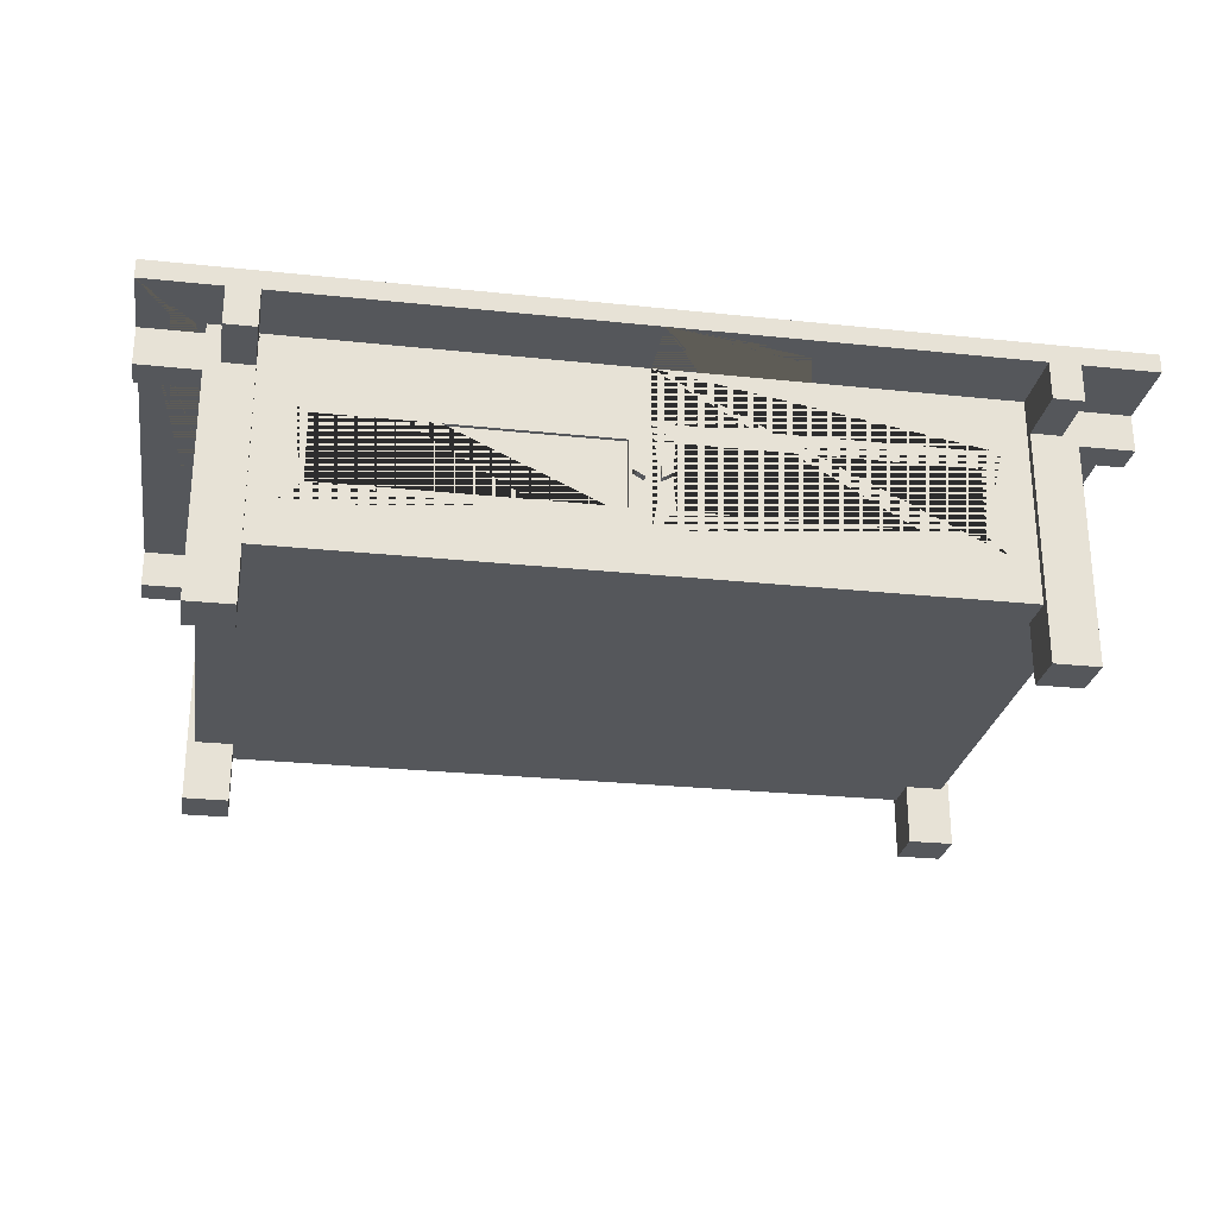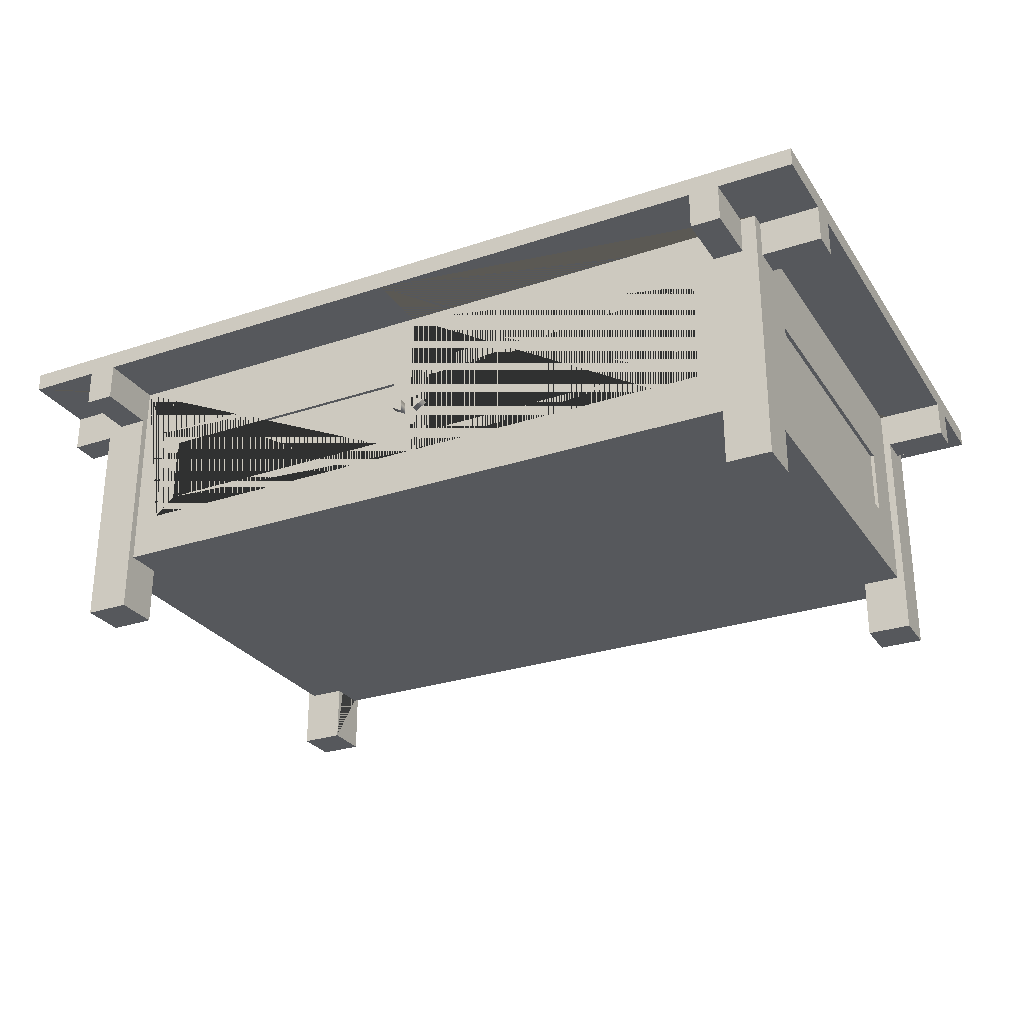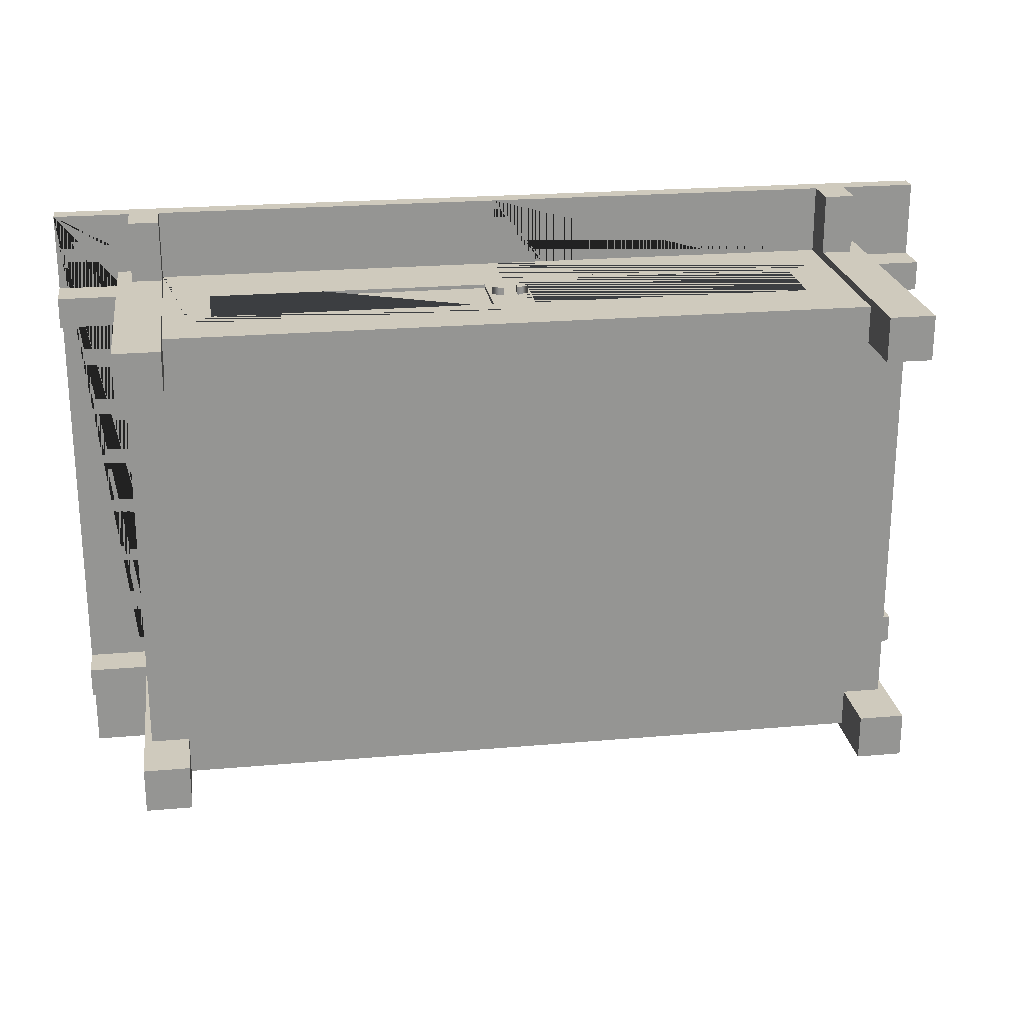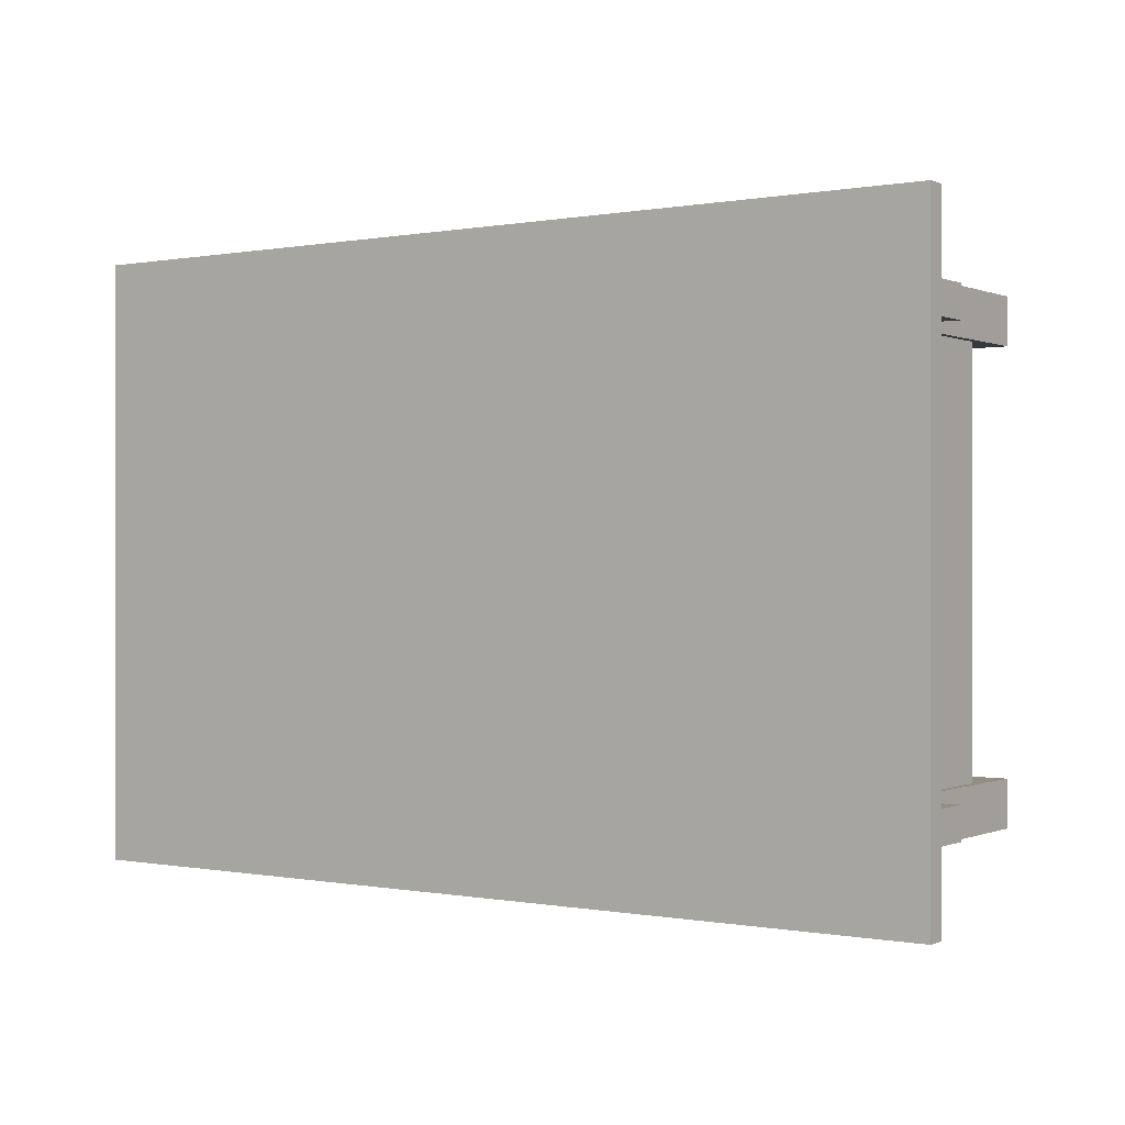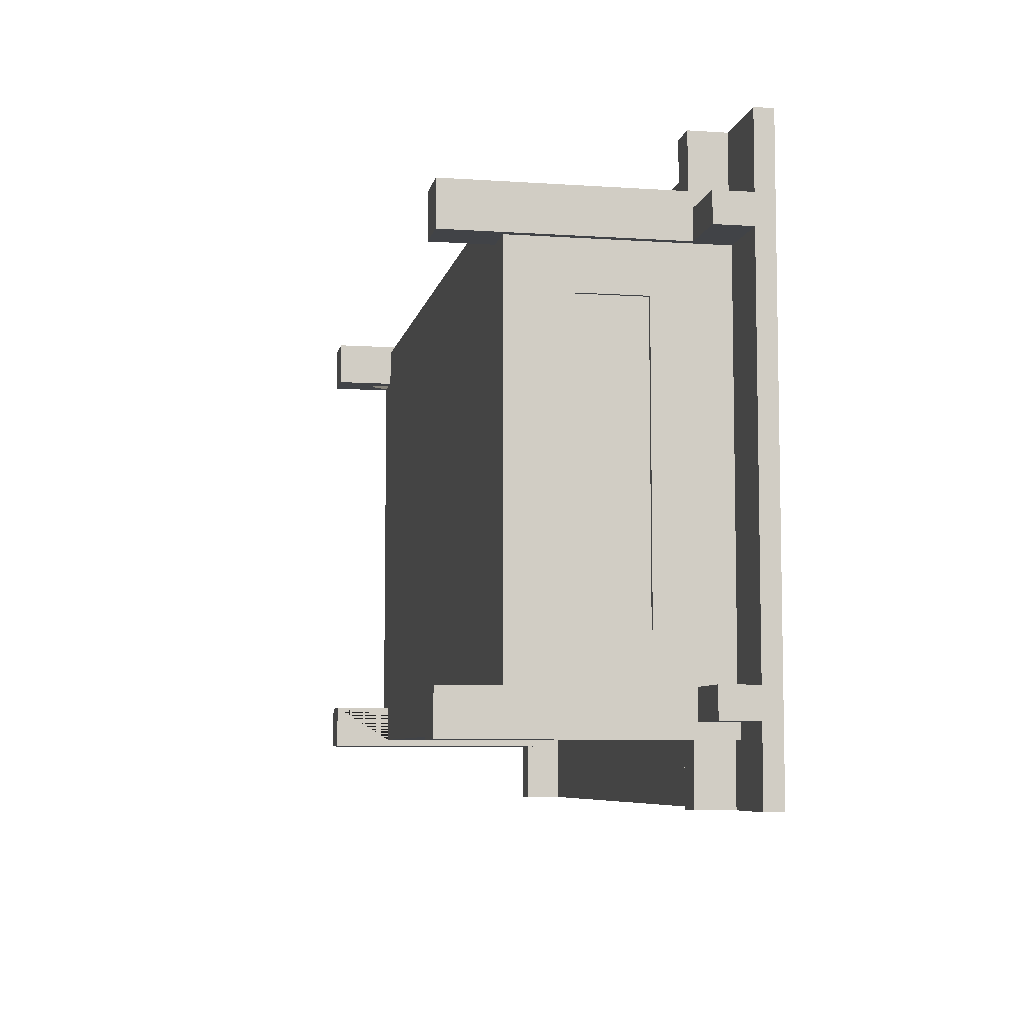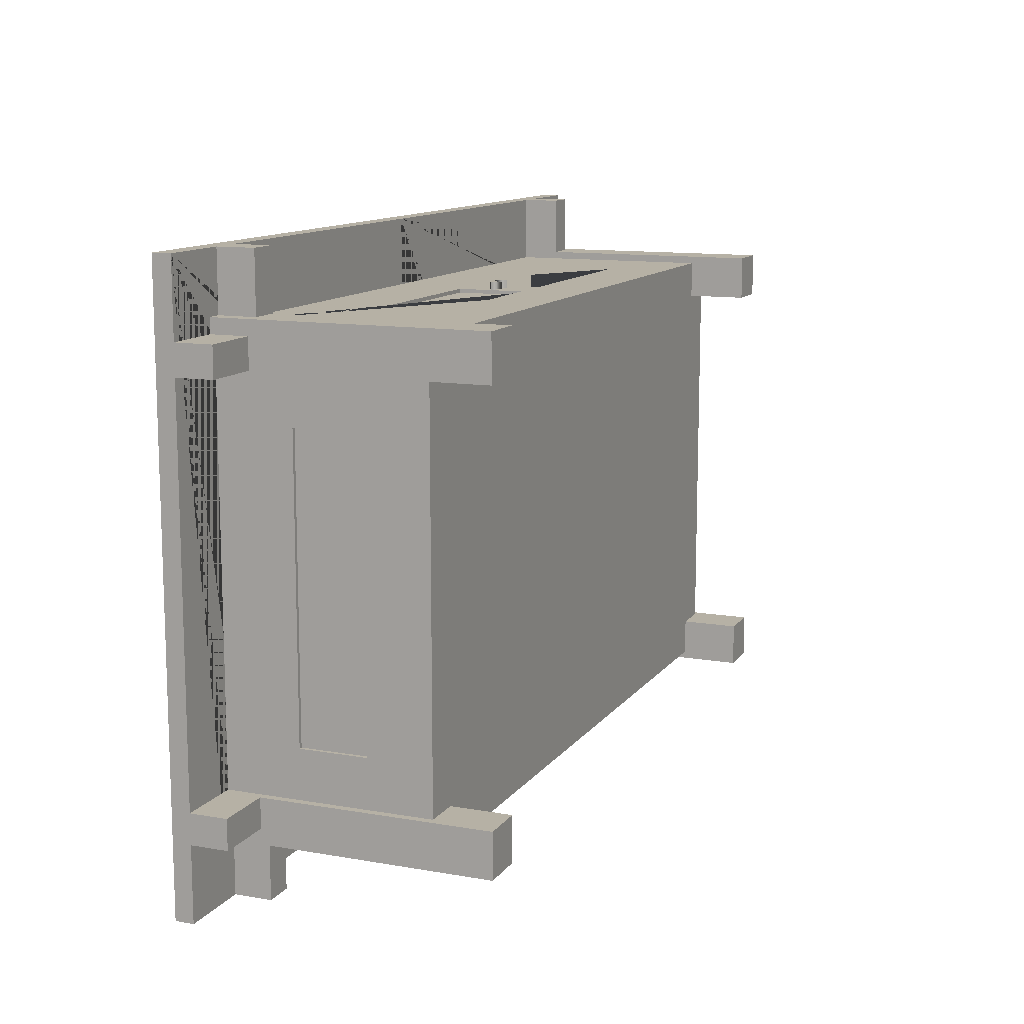
<metadata>
{"format":"obj","ext":"obj","renderer":"f3d","projection":"perspective","resolution":1024,"background":"white","views":[{"elev":-26.5,"azim":-9.4,"up":"+Y"},{"elev":-27.7,"azim":27.0,"up":"+Y"},{"elev":23.0,"azim":-8.5,"up":"+Z"},{"elev":0.0,"azim":-145.3,"up":"+Z"},{"elev":-6.9,"azim":79.0,"up":"+Z"},{"elev":12.0,"azim":-67.6,"up":"+Z"}]}
</metadata>
<code>
g Mesh1 Support1 Half1 Model
v 49 15.25 -0
v 49 15.25 4
v 49 17.75 4
v 49 17.75 -0
f 1 2 3 4
v 51 15.25 4
v 51 15.25 -0
f 5 2 1 6
v 51 17.75 4
f 2 5 7 3
v 51 17.75 -0
f 5 6 8 7
f 3 7 8 4
g Mesh2 Support2 Half1 Model
v 52 15.25 -1
v 56 15.25 -1
v 56 17.75 -1
v 52 17.75 -1
f 9 10 11 12
v 56 15.25 -3
v 52 15.25 -3
f 13 10 9 14
v 56 17.75 -3
f 10 13 15 11
v 52 17.75 -3
f 13 14 16 15
f 11 15 16 12
g Mesh3 Support3 Half1 Model
v 52 15.25 -29
v 56 15.25 -29
v 56 17.75 -29
v 52 17.75 -29
f 17 18 19 20
v 56 15.25 -31
v 52 15.25 -31
f 21 18 17 22
v 56 17.75 -31
f 18 21 23 19
v 52 17.75 -31
f 21 22 24 23
f 19 23 24 20
g Mesh4 Support4 Half1 Model
v 49 15.25 -36
v 49 15.25 -32
v 49 17.75 -32
v 49 17.75 -36
f 25 26 27 28
v 51 15.25 -32
v 51 15.25 -36
f 29 26 25 30
v 51 17.75 -32
f 26 29 31 27
v 51 17.75 -36
f 29 30 32 31
f 27 31 32 28
g Mesh5 Half1 Model
v 51.5 4 -3
v 51.5 7 -5
v 51.5 17.75 -3
f 33 34 35
v 51.5 4 -29
f 34 33 36
v 49 4 -0.5
v 26 4 -0.5
v 26 4 -31.5
v 49 4 -31.5
v 49 4 -29
v 49 4 -3
f 37 38 39 40 41 36 33 42
v 26 17.75 -0.5
v 26 14 -0.5
v 47.28 14 -0.5
v 47.28 7 -0.5
v 26 7 -0.5
v 49 17.75 -0.5
f 43 44 45 46 47 38 37 48
v 27.4 12.75 -0.5
f 44 49 45
v 26.47 10.93 -0.5
f 44 50 49
v 26.47 10.07 -0.5
f 44 51 50
f 47 51 44
v 27.4 8.25 -0.5
f 51 47 52
v 45.88 8.25 -0.5
f 52 47 53
f 46 53 47
f 53 46 45
v 45.88 12.75 -0.5
f 53 45 54
f 54 45 49
v 27.4 12.75 -0.75
v 45.88 12.75 -0.75
f 54 49 55 56
v 27.4 8.25 -0.75
f 49 52 57 55
v 27.22 10.5 -0.5
f 58 52 49
f 52 58 51
f 58 50 51
f 58 49 50
v 26.47 10.93 3.553e-15
v 27.22 10.5 7.105e-15
f 58 50 59 60
v 26.47 10.07 3.553e-15
f 50 51 61 59
f 51 58 60 61
f 60 59 61
v 45.88 8.25 -0.75
f 52 53 62 57
f 53 54 56 62
f 57 62 56 55
v 49 0 -3
v 49 0 -0
v 49 17.75 -0
f 42 63 64 65 48 37
v 52 17.75 -3
v 52 0 -3
f 42 33 35 66 67 63
v 26 17.75 4
v 52 17.75 -0
v 51.5 17.75 -29
v 52 17.75 -32
v 49 17.75 -32
v 49 17.75 -31.5
v 26 17.75 -31.5
v 26 17.75 -36
v 56 17.75 -36
v 56 17.75 4
f 68 43 48 65 69 66 35 70 20 71 72 73 74 75 76 77
v 52 0 -0
f 69 65 64 78
f 64 63 67 78
f 78 67 66 69
v 51.5 14 -5
f 35 79 70
f 79 35 34
v 51.5 8.25 -6.25
f 34 80 79
v 51.5 7 -27
f 80 34 81
f 34 36 81
v 51.5 14 -27
f 81 36 82
f 70 82 36
f 70 79 82
v 51.5 12.75 -6.25
f 79 83 82
f 83 79 80
v 51.25 8.25 -6.25
v 51.25 12.75 -6.25
f 83 80 84 85
v 51.5 8.25 -25.75
v 51.25 8.25 -25.75
f 80 86 87 84
f 80 81 86
v 51.5 12.75 -25.75
f 86 81 88
f 82 88 81
f 82 83 88
v 51.25 12.75 -25.75
f 88 83 85 89
f 84 87 89 85
f 86 88 89 87
v 49 0 -29
v 52 0 -29
f 41 90 91 20 70 36
v 49 0 -32
f 41 40 73 72 92 90
f 40 39 74 73
v 52 0 -32
f 93 92 72 71
f 91 90 92 93
f 71 20 91 93
v 26 19 -36
v 56 19 -36
f 76 75 94 95
v 26 19 4
v 56 19 4
f 95 94 96 97
f 97 96 68 77
f 97 77 76 95
g Mesh6 Support5 Half2 Model
v 3 17.75 -0
v 3 17.75 4
v 3 15.25 4
v 3 15.25 -0
f 98 99 100 101
v 1 17.75 -0
v 1 17.75 4
f 98 102 103 99
v 1 15.25 -0
v 1 15.25 4
f 103 102 104 105
f 104 101 100 105
f 99 103 105 100
g Mesh7 Support6 Half2 Model
v -8.882e-16 17.75 -1
v -4 17.75 -1
v -4 15.25 -1
v -8.882e-16 15.25 -1
f 106 107 108 109
v 0 17.75 -3
v -4 17.75 -3
f 106 110 111 107
v 0 15.25 -3
v -4 15.25 -3
f 111 110 112 113
f 112 109 108 113
f 107 111 113 108
g Mesh8 Support7 Half2 Model
v -8.882e-16 17.75 -29
v -4 17.75 -29
v -4 15.25 -29
v -8.882e-16 15.25 -29
f 114 115 116 117
v 0 17.75 -31
v -4 17.75 -31
f 114 118 119 115
v 0 15.25 -31
v -4 15.25 -31
f 119 118 120 121
f 120 117 116 121
f 115 119 121 116
g Mesh9 Support8 Half2 Model
v 3 17.75 -36
v 3 17.75 -32
v 3 15.25 -32
v 3 15.25 -36
f 122 123 124 125
v 1 17.75 -36
v 1 17.75 -32
f 122 126 127 123
v 1 15.25 -36
v 1 15.25 -32
f 127 126 128 129
f 128 125 124 129
f 123 127 129 124
g Mesh10 Half2 Model
v 0.5 17.75 -3
v 0.5 7 -5
v 0.5 4 -3
f 130 131 132
v 0.5 14 -5
f 131 130 133
v 0.5 17.75 -29
f 134 133 130
v 0.5 14 -27
f 135 133 134
v 0.5 12.75 -6.25
f 135 136 133
v 0.5 12.75 -25.75
f 137 136 135
v 0.75 12.75 -25.75
v 0.75 12.75 -6.25
f 138 139 136 137
v 0.75 8.25 -25.75
v 0.75 8.25 -6.25
f 139 138 140 141
v 0.5 8.25 -25.75
f 140 138 137 142
v 0.5 7 -27
f 137 143 142
f 143 137 135
v 0.5 4 -29
f 135 144 143
f 144 135 134
v 0 17.75 -29
v 0 0 -29
v 3 0 -29
v 3 4 -29
f 144 134 145 146 147 148
v -4 17.75 4
v -4 17.75 -36
v 26 17.75 -36
v 26 17.75 -31.5
v 3 17.75 -31.5
v 3 17.75 -32
v 0 17.75 -32
v 0 17.75 -3
v 0 17.75 -0
v 3 17.75 -0
v 3 17.75 -0.5
v 26 17.75 -0.5
v 26 17.75 4
f 149 150 151 152 153 154 155 145 134 130 156 157 158 159 160 161
v -4 19 -36
v -4 19 4
f 162 150 149 163
v 26 19 -36
f 162 164 151 150
v 26 19 4
f 163 165 164 162
f 149 161 165 163
v 26 4 -31.5
v 3 4 -31.5
f 153 152 166 167
v 3 4 -3
v 26 4 -0.5
v 3 4 -0.5
f 168 132 144 148 167 166 169 170
v 3 0 -3
v 0 0 -3
f 171 172 156 130 132 168
v 0 0 -0
v 3 0 -0
f 173 172 171 174
f 157 156 172 173
f 173 174 158 157
f 170 159 158 174 171 168
v 26 7 -0.5
v 4.72 7 -0.5
v 4.72 14 -0.5
v 26 14 -0.5
f 159 170 169 175 176 177 178 160
v 6.12 8.25 -0.5
f 175 179 176
v 24.6 8.25 -0.5
f 179 175 180
v 25.53 10.07 -0.5
f 180 175 181
f 178 181 175
v 25.53 10.93 -0.5
f 182 181 178
v 25.53 10.93 3.553e-15
v 25.53 10.07 3.553e-15
f 183 184 181 182
v 24.78 10.5 7.105e-15
f 184 183 185
v 24.78 10.5 -0.5
f 185 183 182 186
v 24.6 12.75 -0.5
f 182 187 186
f 187 182 178
f 177 187 178
v 6.12 12.75 -0.5
f 187 177 188
f 188 177 179
f 177 176 179
v 6.12 8.25 -0.75
v 6.12 12.75 -0.75
f 189 190 188 179
v 24.6 12.75 -0.75
v 24.6 8.25 -0.75
f 191 190 189 192
f 190 191 187 188
f 191 192 180 187
f 192 189 179 180
f 187 180 186
f 181 186 180
f 181 182 186
f 184 185 186 181
f 144 132 131
f 143 144 131
v 0.5 8.25 -6.25
f 143 131 193
f 133 193 131
f 193 133 136
f 139 141 193 136
f 141 140 142 193
f 142 143 193
v 3 0 -32
f 147 194 154 153 167 148
v 0 0 -32
f 195 194 147 146
f 155 154 194 195
f 195 146 145 155

</code>
